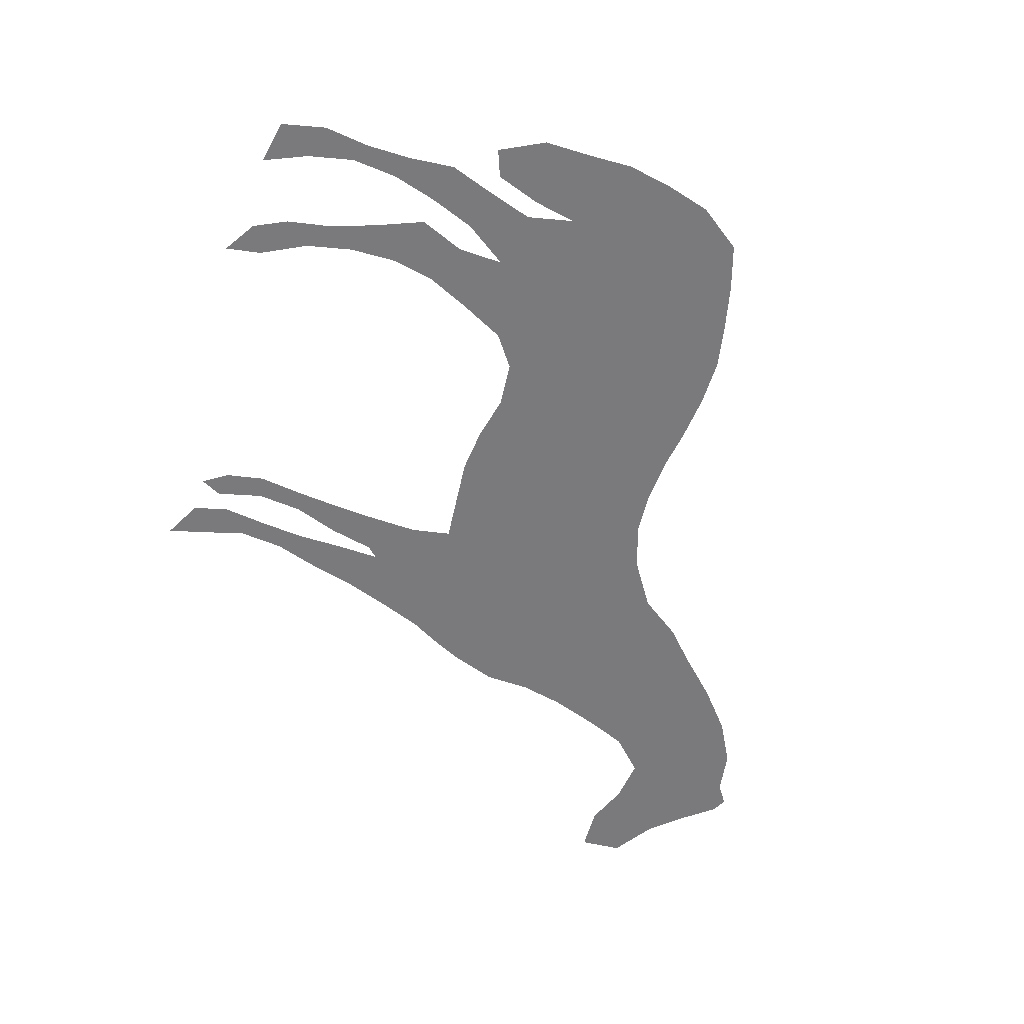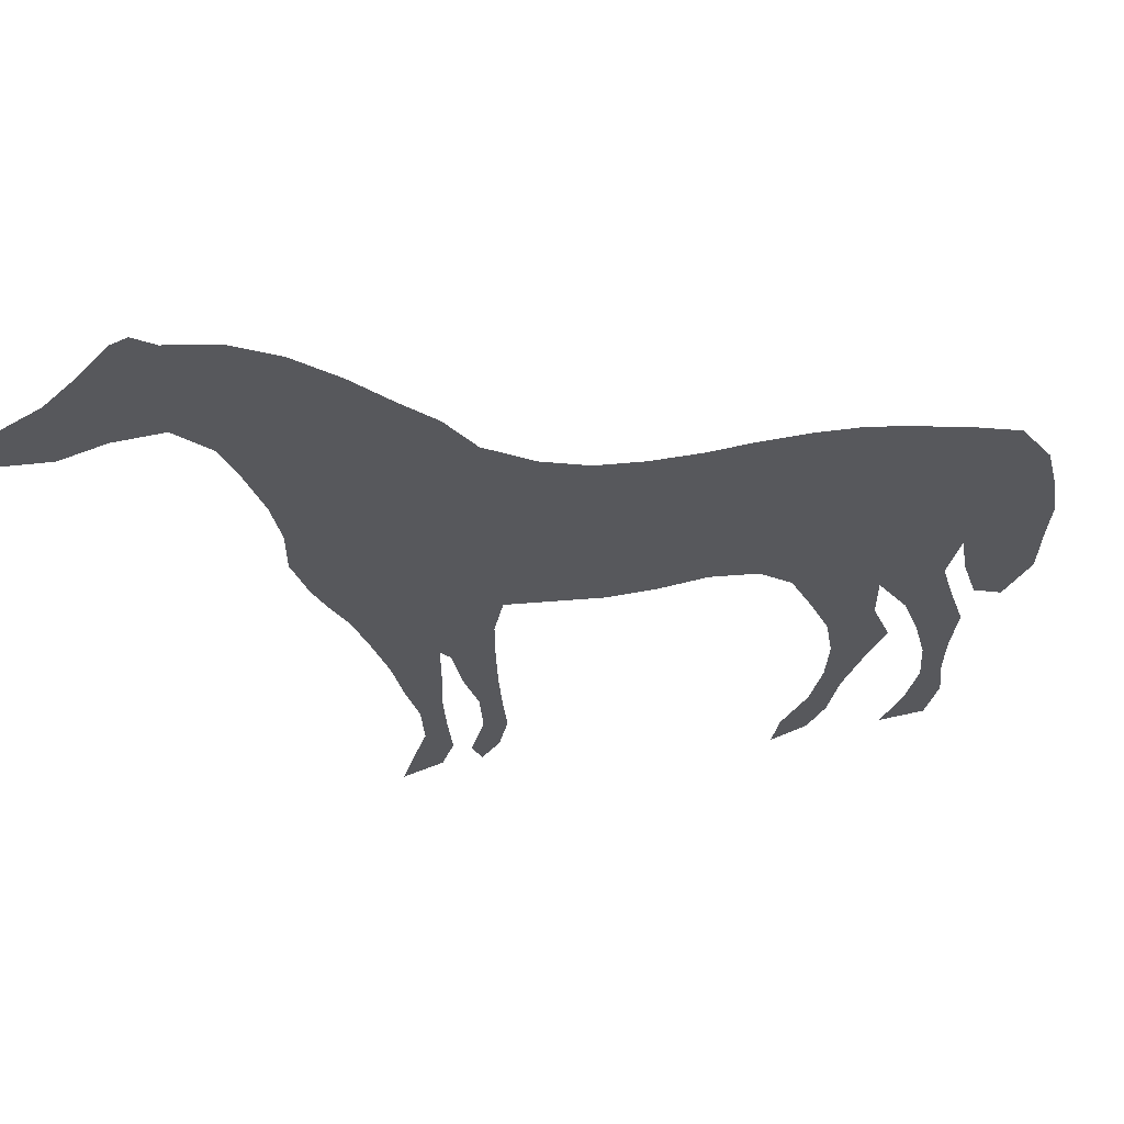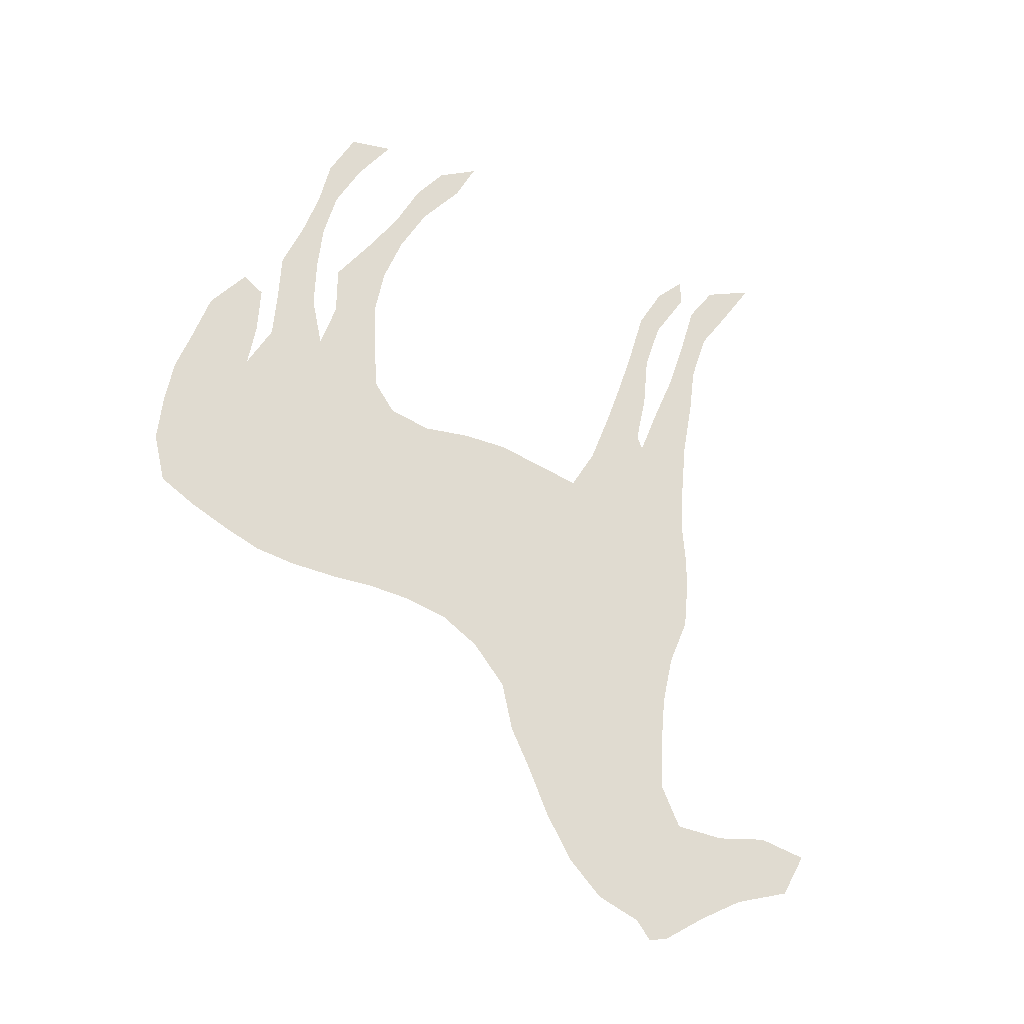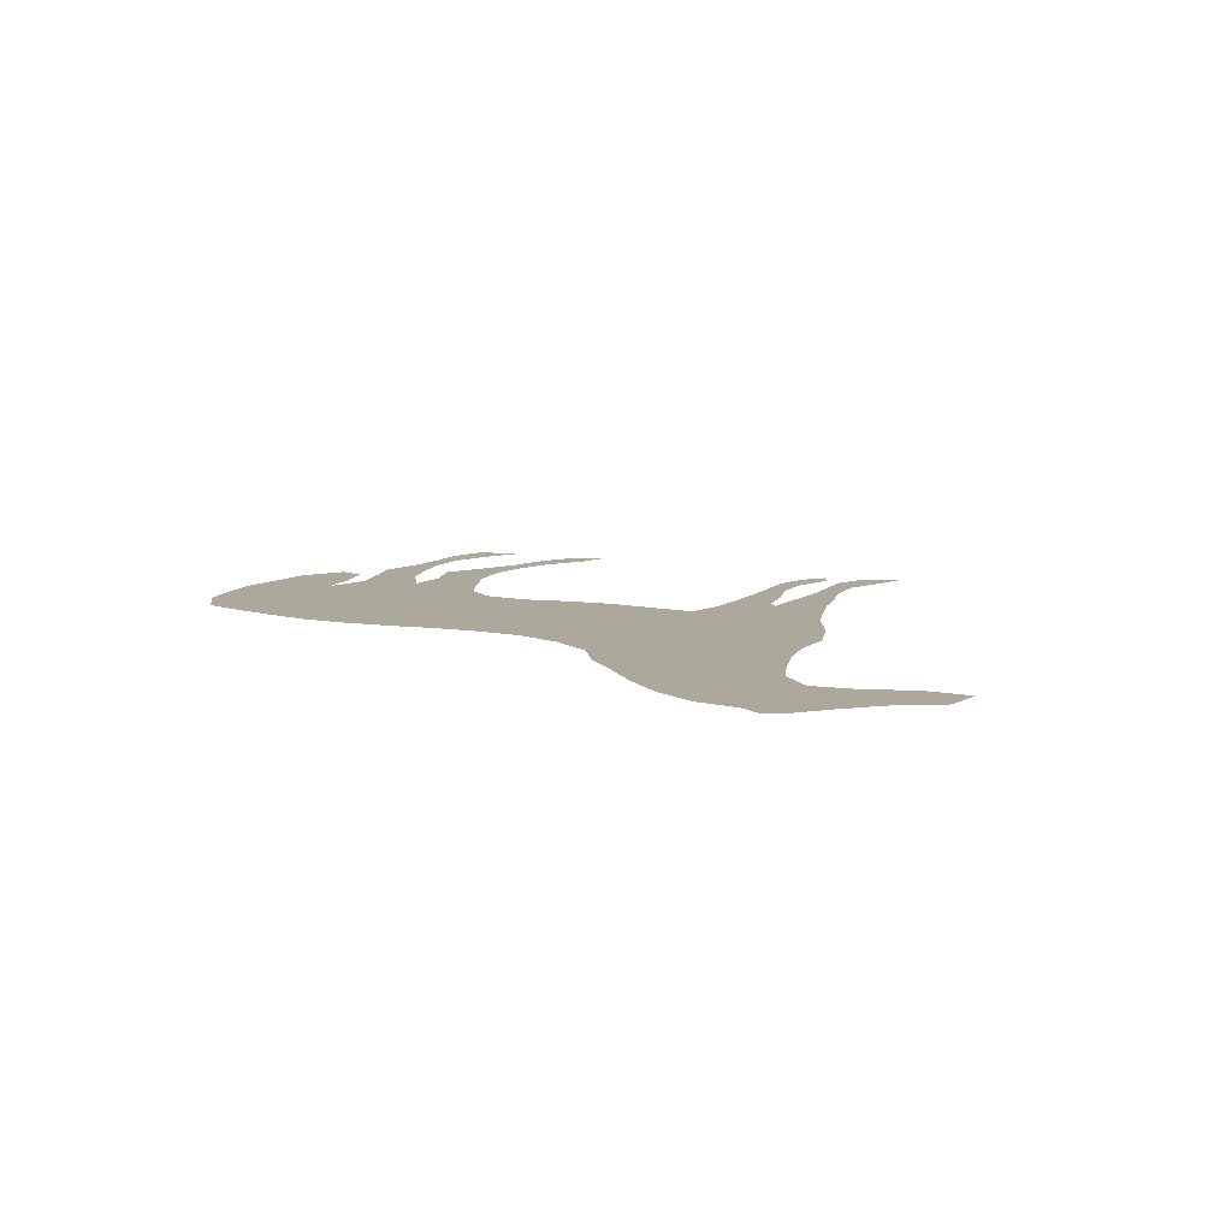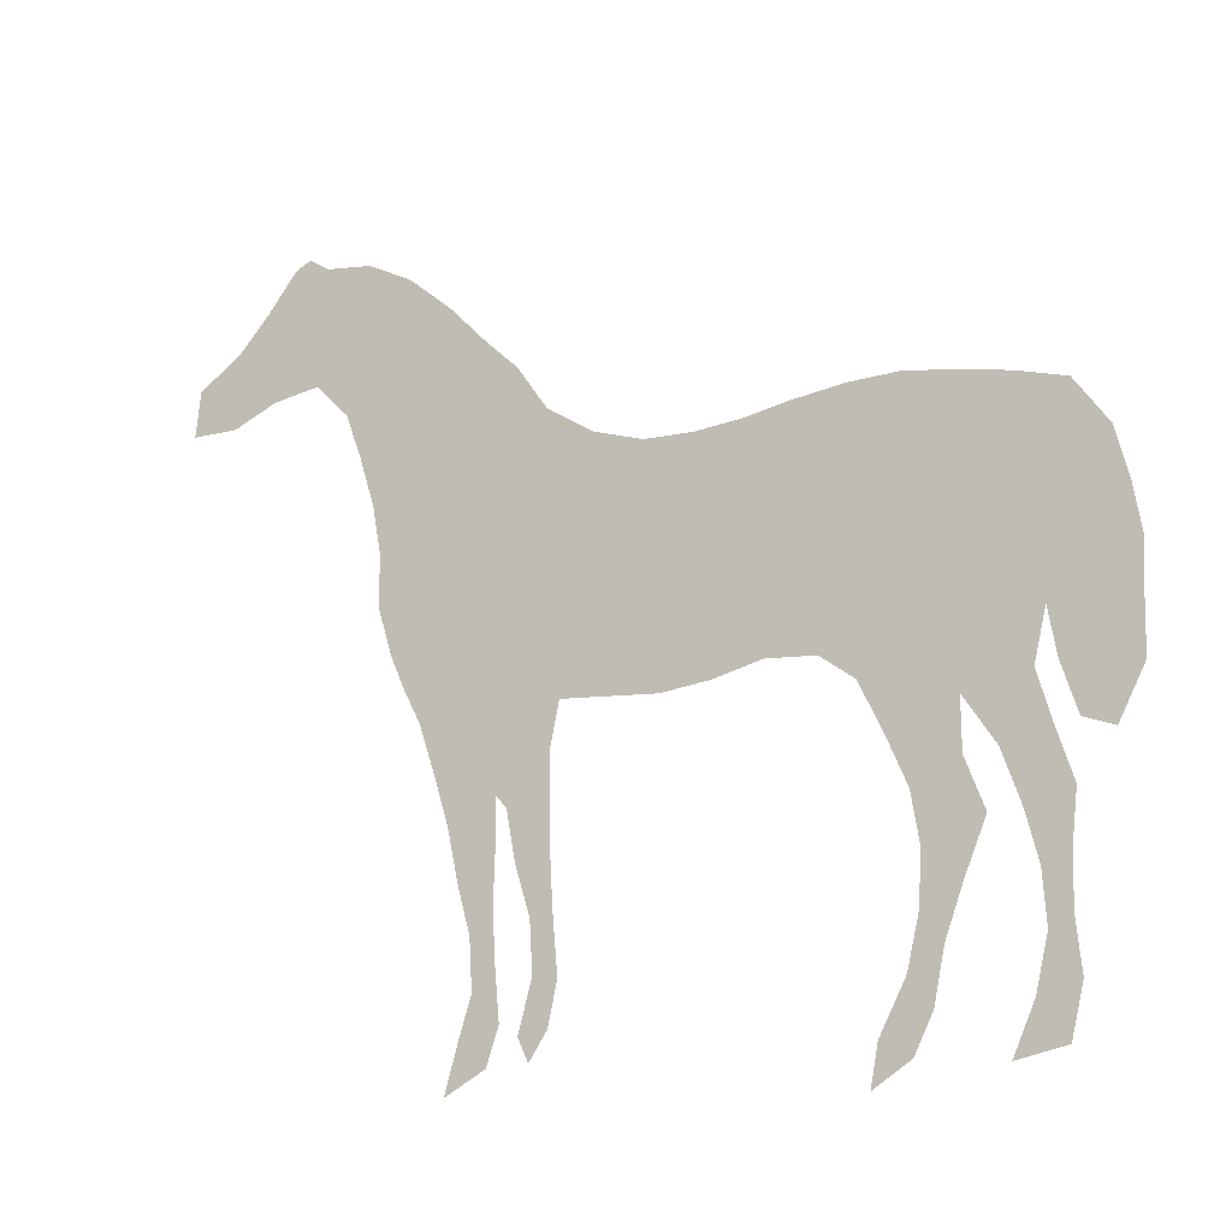
<metadata>
{"format":"obj","ext":"obj","renderer":"f3d","projection":"perspective","resolution":1024,"background":"white","views":[{"elev":-58.2,"azim":70.6,"up":"+Z"},{"elev":58.9,"azim":-8.9,"up":"+Y"},{"elev":69.8,"azim":-158.1,"up":"+Z"},{"elev":8.5,"azim":-153.6,"up":"+Z"},{"elev":-20.1,"azim":31.6,"up":"+Y"}]}
</metadata>
<code>
v 0.2529 0.4584 0
v 0.2365 0.5106 0
v 0.2365 0.5628 0
v 0.2268 0.615 0
v 0.2087 0.6721 0
v 0.1909 0.7194 0
v 0.1533 0.7586 0
v 0.1011 0.7537 0
v 0.0522 0.7357 0
v 0 0.739 0
v 0.004894 0.7879 0
v 0.05383 0.8189 0
v 0.08757 0.8539 0
v 0.1207 0.894 0
v 0.1387 0.9021 0
v 0.1615 0.8858 0
v 0.2137 0.876 0
v 0.2643 0.8467 0
v 0.3116 0.8042 0
v 0.3532 0.7592 0
v 0.3915 0.721 0
v 0.4241 0.6721 0
v 0.4763 0.6362 0
v 0.5285 0.6166 0
v 0.5807 0.6118 0
v 0.633 0.6134 0
v 0.6804 0.6194 0
v 0.7374 0.6232 0
v 0.7896 0.6215 0
v 0.8415 0.6102 0
v 0.8929 0.5969 0
v 0.9445 0.5791 0
v 0.9788 0.5285 0
v 0.9918 0.4763 0
v 1 0.4241 0
v 0.997 0.3767 0
v 0.9951 0.3197 0
v 0.9674 0.2692 0
v 0.9364 0.2822 0
v 0.9201 0.3344 0
v 0.9119 0.3834 0
v 0.8989 0.3312 0
v 0.9133 0.2798 0
v 0.9298 0.2268 0
v 0.9233 0.1746 0
v 0.9217 0.1224 0
v 0.9266 0.07015 0
v 0.9135 0.01958 0
v 0.863 0.01142 0
v 0.8858 0.06036 0
v 0.8989 0.1126 0
v 0.8956 0.1648 0
v 0.8827 0.2162 0
v 0.8646 0.2692 0
v 0.832 0.3197 0
v 0.832 0.2675 0
v 0.8516 0.2153 0
v 0.8285 0.1626 0
v 0.8091 0.1126 0
v 0.7977 0.06036 0
v 0.7781 0.02284 0
v 0.739 0 0
v 0.7471 0.04078 0
v 0.7749 0.09135 0
v 0.7879 0.1436 0
v 0.7912 0.1958 0
v 0.783 0.2463 0
v 0.762 0.2964 0
v 0.7374 0.3491 0
v 0.7015 0.3768 0
v 0.6493 0.3834 0
v 0.5971 0.3736 0
v 0.5449 0.3703 0
v 0.4974 0.3762 0
v 0.4405 0.3834 0
v 0.4307 0.3377 0
v 0.4308 0.2799 0
v 0.4325 0.2291 0
v 0.4355 0.1821 0
v 0.4405 0.1289 0
v 0.4307 0.08483 0
v 0.4111 0.0571 0
v 0.3997 0.08157 0
v 0.4144 0.1338 0
v 0.4111 0.186 0
v 0.3948 0.2382 0
v 0.385 0.2904 0
v 0.3736 0.3034 0
v 0.3736 0.2522 0
v 0.3719 0.199 0
v 0.3751 0.1477 0
v 0.3801 0.09462 0
v 0.367 0.0571 0
v 0.323 0.03589 0
v 0.3373 0.08441 0
v 0.3507 0.1256 0
v 0.3475 0.1778 0
v 0.334 0.2252 0
v 0.3214 0.2822 0
v 0.3053 0.3336 0
v 0.2871 0.3866 0
v 0.2678 0.4245 0
v 0.899 0.04589 0
v 0.03623 0.7721 0
v 0.0731 0.779 0
v 0.4165 0.422 0
v 0.3872 0.3732 0
v 0.908 0.08995 0
v 0.7708 0.0499 0
v 0.9066 0.202 0
v 0.7997 0.2918 0
v 0.7849 0.3439 0
v 0.9565 0.358 0
v 0.4613 0.5045 0
v 0.3527 0.5332 0
v 0.3395 0.4049 0
v 0.3348 0.5717 0
v 0.404 0.3166 0
v 0.3397 0.3081 0
v 0.52 0.5021 0
v 0.69 0.4989 0
v 0.2721 0.5111 0
v 0.6337 0.5221 0
v 0.5997 0.4938 0
v 0.5742 0.4084 0
v 0.4106 0.2641 0
v 0.418 0.2117 0
v 0.4246 0.1564 0
v 0.7577 0.4982 0
v 0.3516 0.6085 0
v 0.226 0.8043 0
v 0.1131 0.8051 0
v 0.7914 0.1006 0
v 0.8641 0.3552 0
v 0.9476 0.4545 0
v 0.9514 0.4068 0
v 0.8161 0.3859 0
v 0.9563 0.3142 0
v 0.5599 0.4831 0
v 0.3351 0.4562 0
v 0.3539 0.08314 0
v 0.3519 0.257 0
v 0.3567 0.1953 0
v 0.3623 0.1336 0
v 0.8157 0.245 0
v 0.9344 0.5322 0
v 0.9031 0.4977 0
v 0.132 0.8508 0
v 0.1684 0.8155 0
v 0.2754 0.7139 0
v 0.3256 0.6401 0
v 0.8762 0.3031 0
v 0.6389 0.4689 0
v 0.2413 0.7558 0
v 0.8961 0.2501 0
v 0.4203 0.1057 0
v 0.8053 0.1568 0
v 0.8148 0.2054 0
v 0.3684 0.4895 0
v 0.3189 0.5031 0
v 0.3998 0.6056 0
v 0.2912 0.4671 0
v 0.4486 0.4564 0
v 0.3052 0.4273 0
v 0.323 0.6859 0
v 0.9509 0.4966 0
v 0.2052 0.8441 0
v 0.6149 0.5698 0
v 0.4842 0.5909 0
v 0.727 0.4426 0
v 0.8384 0.4403 0
v 0.8981 0.4389 0
v 0.5756 0.5389 0
v 0.5323 0.4328 0
v 0.5342 0.5654 0
v 0.288 0.5994 0
v 0.2808 0.6516 0
v 0.3404 0.3557 0
v 0.8146 0.4914 0
v 0.8514 0.5465 0
v 0.4134 0.4749 0
v 0.4417 0.5637 0
v 0.2963 0.548 0
v 0.4891 0.5439 0
v 0.4901 0.4495 0
v 0.6753 0.4336 0
v 0.6621 0.5642 0
v 0.7276 0.5314 0
v 0.6211 0.4184 0
v 0.9024 0.5512 0
v 0.7069 0.5698 0
v 0.376 0.4361 0
v 0.7549 0.563 0
v 0.7585 0.394 0
v 0.587 0.4485 0
v 0.3783 0.658 0
v 0.4357 0.6221 0
v 0.7966 0.5366 0
v 0.7846 0.4423 0
v 0.2466 0.6704 0
v 0.1988 0.7658 0
v 0.2287 0.7151 0
v 0.2726 0.781 0
v 0.3102 0.7455 0
v 0.8656 0.4012 0
v 0.407 0.5229 0
v 0.3848 0.5665 0
v 0.8621 0.484 0
v 0.4615 0.4158 0
v 0.7971 0.5823 0
v 0.3527 0.7113 0
v 0.9095 0.1467 0
f 48 103 49
f 9 104 10
f 105 12 104
f 75 106 107
f 108 51 50
f 61 109 62
f 46 45 212
f 55 112 111
f 160 159 115
f 192 116 107
f 76 107 118
f 1 102 162
f 146 190 147
f 166 147 135
f 149 131 167
f 131 203 18
f 78 126 127
f 79 127 128
f 204 165 211
f 23 169 24
f 7 201 149
f 132 13 12
f 60 133 109
f 135 172 136
f 36 136 113
f 208 147 180
f 37 138 38
f 37 113 138
f 140 162 164
f 118 107 88
f 160 140 159
f 118 87 126
f 119 99 142
f 142 98 143
f 144 96 141
f 143 97 144
f 56 111 145
f 31 190 32
f 31 180 190
f 14 148 15
f 7 149 132
f 202 200 150
f 151 130 196
f 150 177 165
f 42 134 152
f 93 141 94
f 128 84 156
f 30 210 180
f 201 202 154
f 43 152 155
f 155 53 110
f 81 156 82
f 157 65 133
f 145 67 158
f 158 66 157
f 103 50 49
f 47 103 48
f 104 11 10
f 104 12 11
f 8 105 9
f 9 105 104
f 103 108 50
f 105 132 12
f 181 106 163
f 178 116 101
f 178 101 100
f 46 108 47
f 47 108 103
f 109 63 62
f 60 109 61
f 45 110 212
f 108 212 51
f 212 110 52
f 112 69 68
f 111 112 68
f 36 113 37
f 181 163 114
f 197 182 169
f 140 164 116
f 116 164 101
f 160 115 183
f 88 178 119
f 88 107 178
f 119 100 99
f 182 114 184
f 24 169 175
f 114 163 185
f 202 150 154
f 186 189 71
f 187 121 191
f 153 195 189
f 26 168 187
f 77 126 78
f 126 87 86
f 127 86 85
f 127 126 86
f 78 127 79
f 79 128 80
f 128 85 84
f 128 127 85
f 188 121 129
f 211 165 196
f 193 129 198
f 200 177 150
f 183 115 117
f 151 176 130
f 167 18 17
f 16 167 17
f 7 132 8
f 8 132 105
f 133 65 64
f 59 133 60
f 109 64 63
f 109 133 64
f 41 134 42
f 33 166 34
f 34 135 35
f 35 135 136
f 134 137 55
f 55 137 112
f 35 136 36
f 113 41 40
f 113 136 41
f 112 194 69
f 112 137 194
f 138 39 38
f 138 40 39
f 138 113 40
f 139 174 195
f 175 120 173
f 134 205 137
f 174 185 74
f 75 107 76
f 118 88 87
f 160 162 140
f 76 118 77
f 77 118 126
f 55 111 56
f 141 96 95
f 142 99 98
f 88 119 142
f 89 88 142
f 143 98 97
f 89 142 90
f 90 142 143
f 144 97 96
f 91 144 92
f 92 144 141
f 90 143 91
f 91 143 144
f 145 111 67
f 67 111 68
f 146 33 32
f 147 172 135
f 146 147 166
f 148 16 15
f 13 148 14
f 149 16 148
f 132 148 13
f 132 149 148
f 149 167 16
f 210 198 180
f 25 175 173
f 196 161 197
f 196 130 161
f 4 177 200
f 176 151 177
f 211 196 21
f 6 202 201
f 201 154 131
f 5 200 202
f 42 152 43
f 152 55 54
f 152 134 55
f 92 141 93
f 141 95 94
f 80 156 81
f 80 128 156
f 30 180 31
f 106 181 192
f 208 179 171
f 154 203 131
f 203 204 19
f 154 150 203
f 43 155 44
f 155 54 53
f 155 152 54
f 110 53 52
f 44 110 45
f 44 155 110
f 156 84 83
f 156 83 82
f 157 66 65
f 58 157 59
f 59 157 133
f 158 67 66
f 56 145 57
f 57 145 158
f 57 158 58
f 58 158 157
f 140 192 159
f 115 207 117
f 146 166 33
f 162 102 164
f 175 184 120
f 28 191 193
f 166 135 34
f 153 189 186
f 125 174 73
f 150 165 204
f 123 168 173
f 169 184 175
f 205 171 137
f 205 172 171
f 173 139 124
f 123 173 124
f 207 161 130
f 178 100 119
f 173 120 139
f 164 102 101
f 176 117 130
f 153 121 123
f 107 116 178
f 198 129 179
f 180 179 208
f 180 198 179
f 106 192 107
f 106 75 209
f 115 206 207
f 207 206 182
f 122 162 160
f 115 159 206
f 196 197 22
f 176 183 117
f 23 197 169
f 172 147 208
f 120 184 114
f 185 209 74
f 185 163 209
f 120 114 185
f 186 71 70
f 170 186 70
f 27 191 28
f 186 121 153
f 26 187 27
f 27 187 191
f 187 123 121
f 193 191 188
f 189 72 71
f 189 195 125
f 125 73 72
f 131 18 167
f 25 168 26
f 123 124 153
f 187 168 123
f 121 186 170
f 121 170 129
f 210 193 198
f 193 188 129
f 140 116 192
f 194 70 69
f 189 125 72
f 195 174 125
f 124 139 195
f 32 190 146
f 168 25 173
f 204 211 20
f 41 205 134
f 174 74 73
f 139 120 174
f 174 120 185
f 172 41 136
f 197 23 22
f 165 151 196
f 3 176 4
f 4 176 177
f 177 151 165
f 196 22 21
f 180 147 190
f 29 210 30
f 46 212 108
f 124 195 153
f 181 159 192
f 170 70 194
f 199 194 137
f 199 170 194
f 161 182 197
f 179 129 199
f 171 199 137
f 171 179 199
f 4 200 5
f 6 201 7
f 149 201 131
f 5 202 6
f 129 170 199
f 203 19 18
f 203 150 204
f 204 20 19
f 191 121 188
f 41 172 205
f 207 182 161
f 206 181 114
f 207 130 117
f 206 114 182
f 206 159 181
f 1 162 122
f 122 160 183
f 182 184 169
f 172 208 171
f 209 75 74
f 209 163 106
f 2 1 122
f 3 122 183
f 28 193 210
f 29 28 210
f 2 122 3
f 3 183 176
f 24 175 25
f 20 211 21
f 51 212 52

</code>
